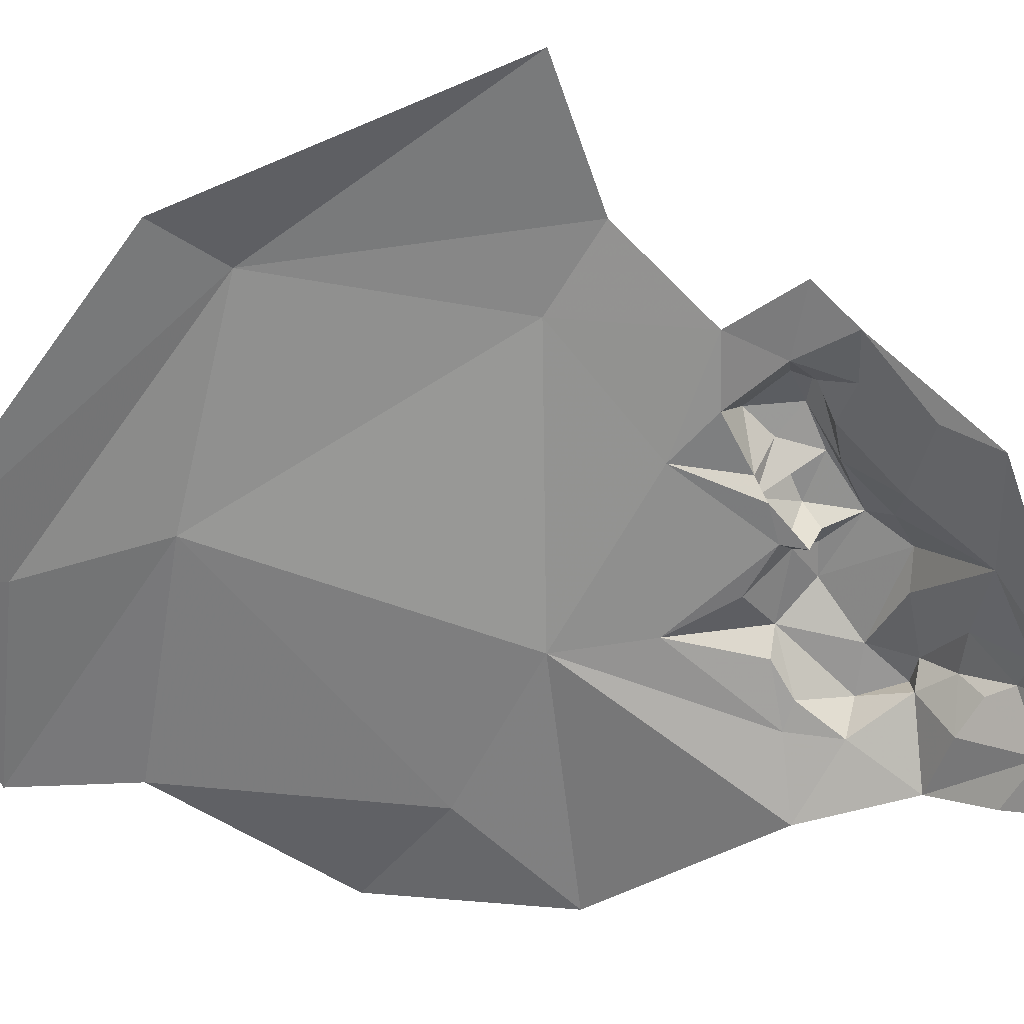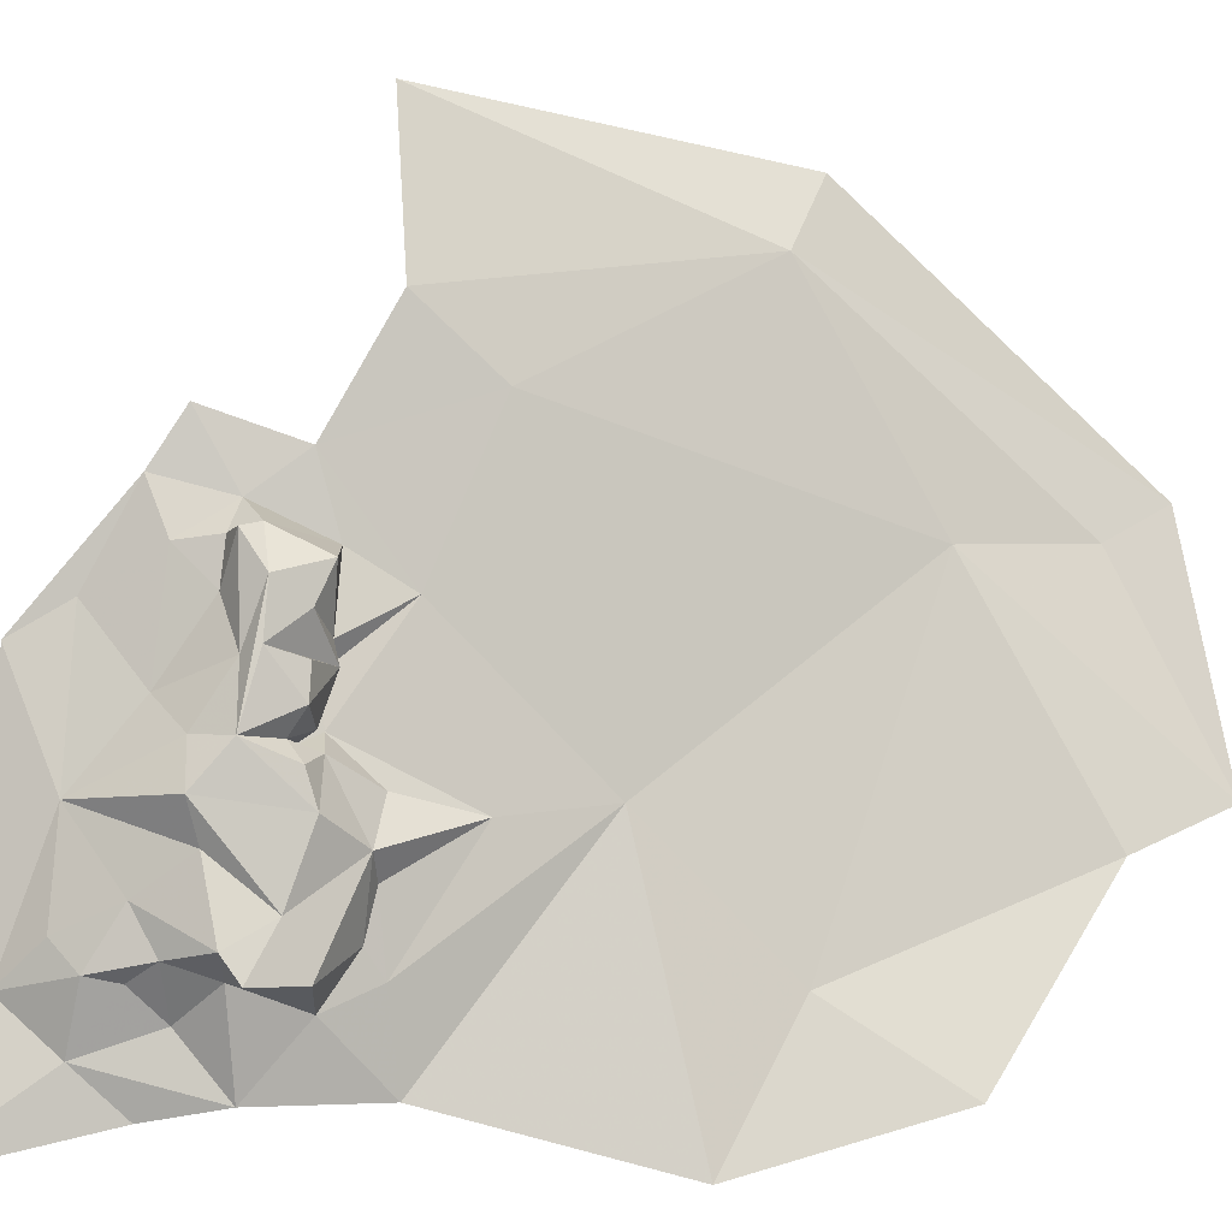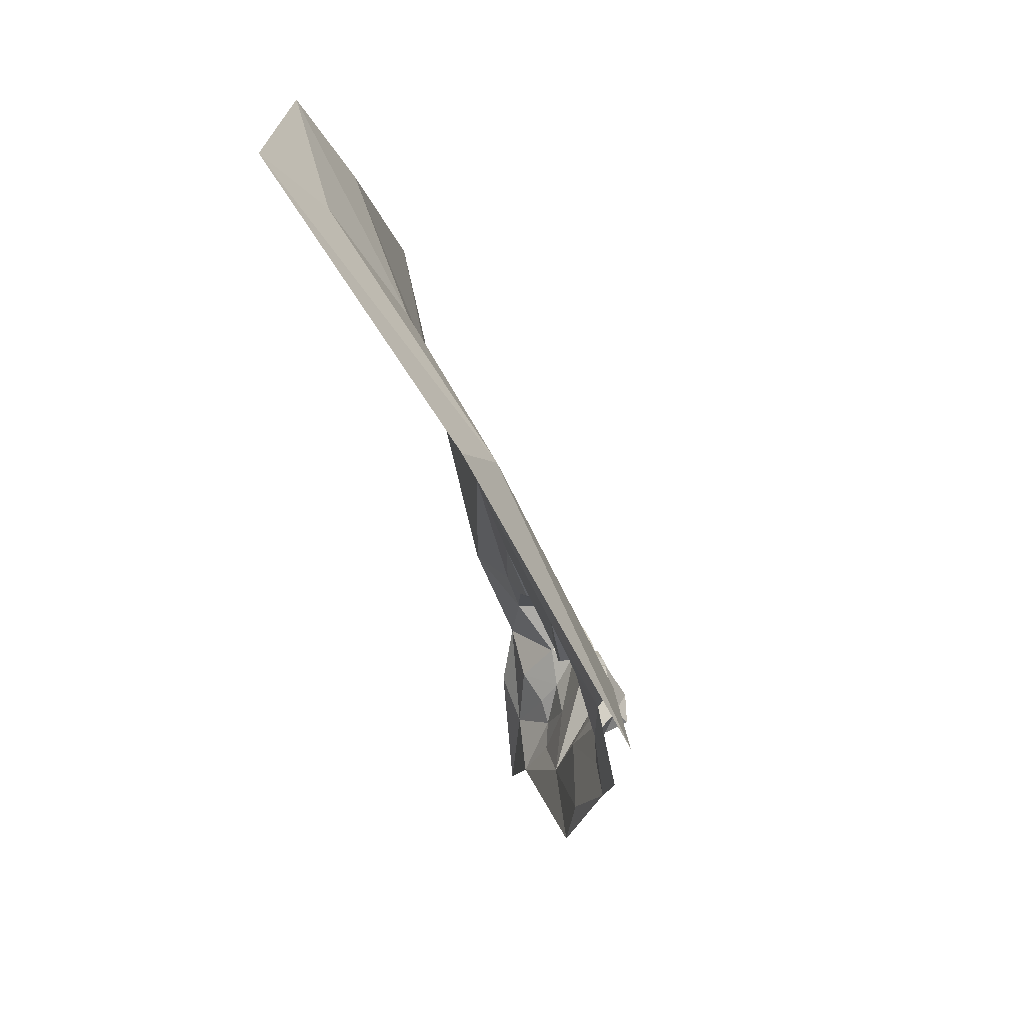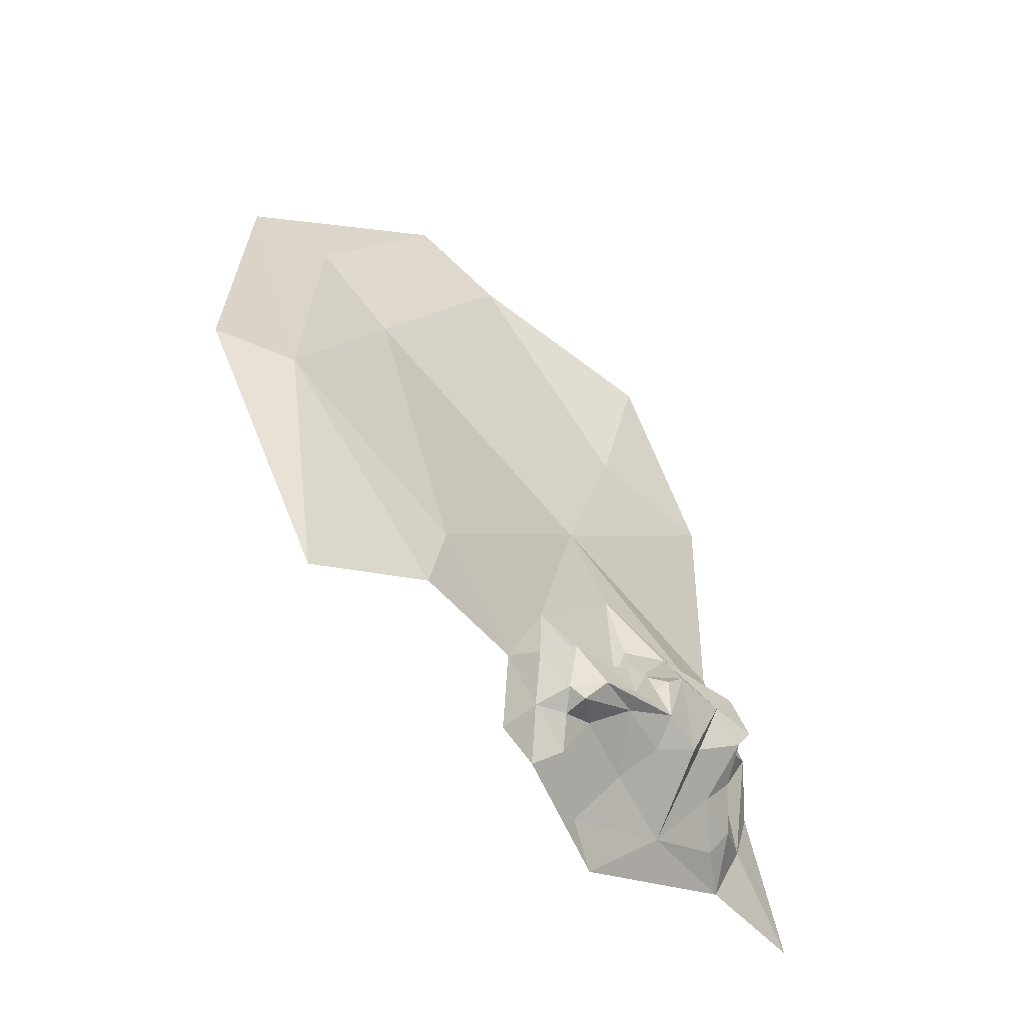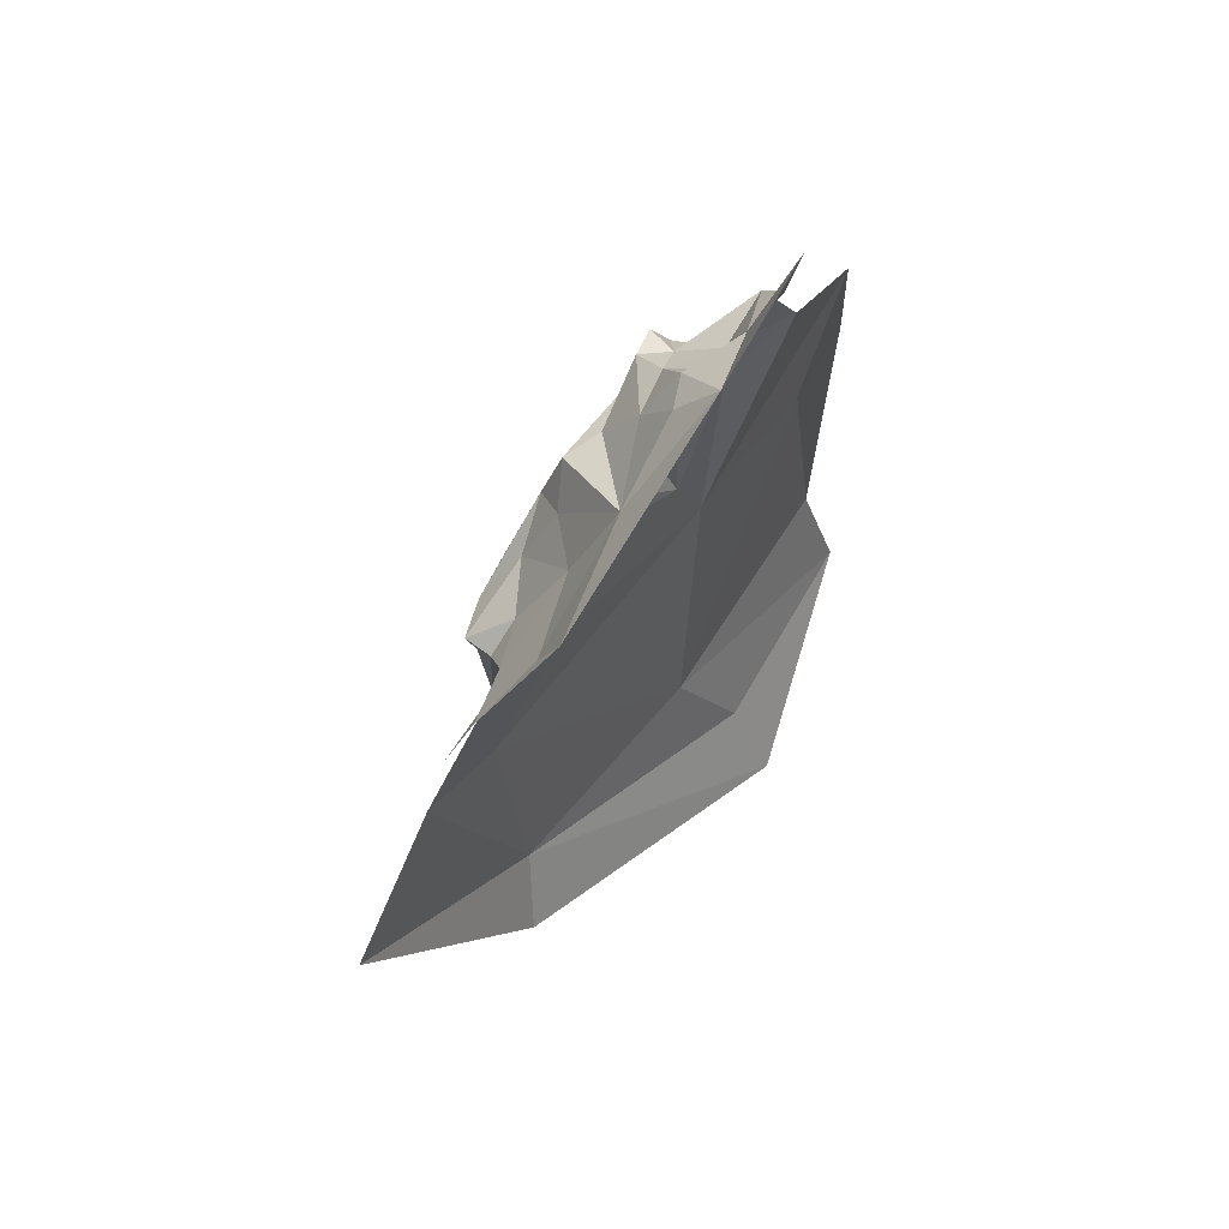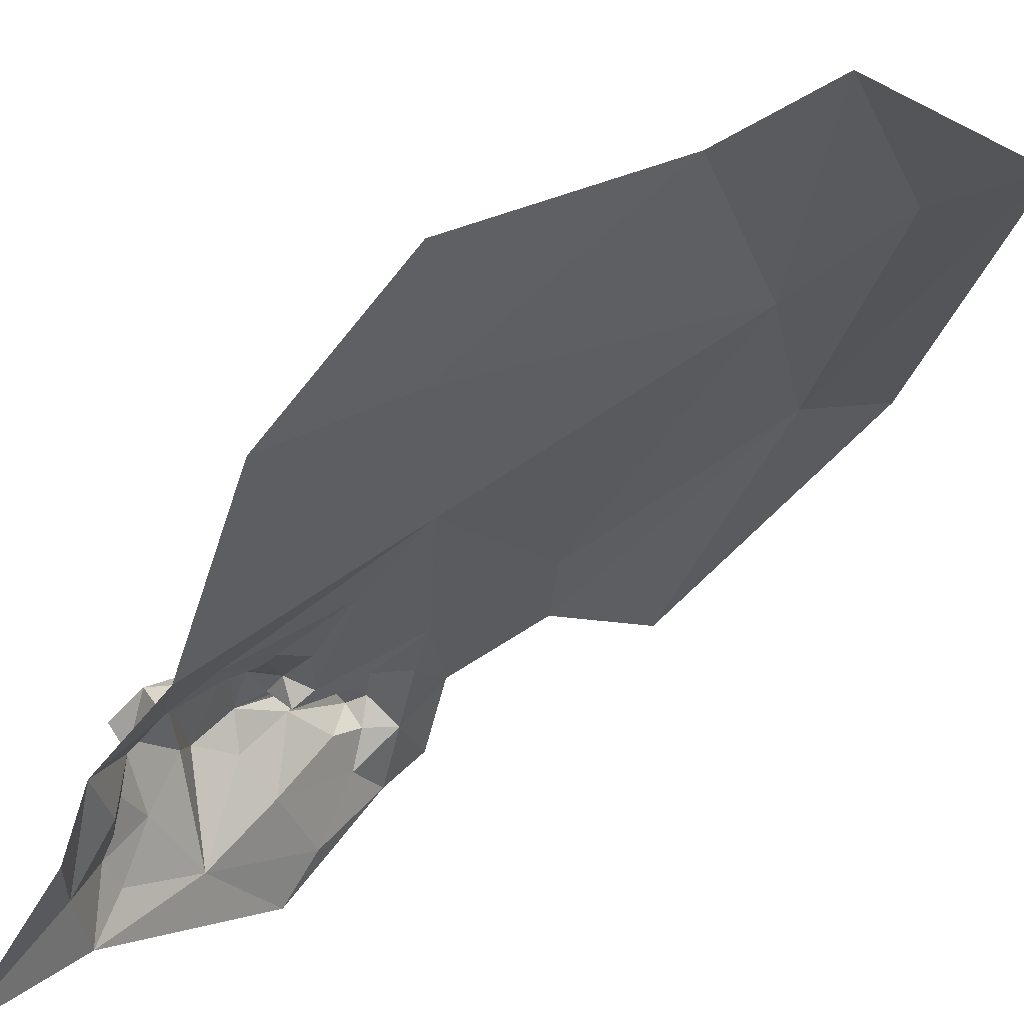
<metadata>
{"format":"obj","ext":"obj","renderer":"f3d","projection":"perspective","resolution":1024,"background":"white","views":[{"elev":-10.8,"azim":124.4,"up":"+Y"},{"elev":30.1,"azim":-86.7,"up":"+Y"},{"elev":12.3,"azim":130.1,"up":"+Z"},{"elev":-19.6,"azim":-178.9,"up":"+Z"},{"elev":-76.6,"azim":-70.1,"up":"+Z"},{"elev":-72.5,"azim":-17.2,"up":"+Y"}]}
</metadata>
<code>
v -1.278 3.356 0.1165
v -1.297 3.428 -0.0253
v -1.354 3.373 -0.017
v -1.319 3.257 0.1798
v -1.453 3.148 0.1312
v -1.379 3.16 0.2473
v -1.43 3.21 0.0641
v -1.484 3.268 -0.0631
v -1.498 3.253 -0.0791
v -1.493 3.243 -0.0352
v -1.409 3.318 -0.0694
v -1.395 3.331 -0.0456
v -1.392 3.346 -0.0888
v -1.361 3.339 0.0201
v -1.484 3.257 -0.0406
v -1.45 3.216 0.0189
v -1.412 3.283 -0.0082
v -1.454 3.251 -0.038
v -1.424 3.308 -0.093
v -1.426 3.312 -0.0729
v -1.429 3.288 -0.1256
v -1.476 3.235 -0.1266
v -1.455 3.266 -0.0973
v -1.412 3.301 -0.0351
v -1.437 3.279 -0.0359
v -1.428 3.319 -0.0594
v -1.436 3.321 -0.0669
v -1.448 3.31 -0.0552
v -1.473 3.26 -0.0481
v -1.441 3.267 -0.0406
v -1.438 3.297 -0.0743
v -1.461 3.285 -0.0645
v -1.438 3.274 -0.1516
v -1.513 3.18 -0.1482
v -1.534 3.15 -0.0621
v -1.519 3.173 -0.0853
v -1.528 3.162 -0.1209
v -1.512 3.174 -0.0367
v -1.522 3.194 -0.0653
v -1.509 3.201 -0.1275
v -1.476 3.263 -0.0812
v -1.512 3.138 -0.0088
v -1.46 3.232 -0.0163
v -1.484 3.223 -0.0188
v -1.507 3.215 -0.0994
v -1.534 3.2 -0.0572
v -1.524 3.194 -0.0356
v -1.514 3.216 -0.046
v -1.469 3.252 -0.036
v -1.461 3.249 -0.0486
v -1.279 3.237 0.2385
v -1.336 3.157 0.2927
v -1.481 3.207 -0.0179
v -1.51 3.105 0.0992
v -1.497 3.178 -0.0141
v -1.52 3.2 -0.0874
v -1.527 3.209 -0.066
v -1.407 3.326 -0.1036
v -1.471 3.272 -0.0403
v -1.464 3.292 -0.0559
v -1.447 3.296 -0.0407
v -1.432 3.308 -0.034
v -1.502 3.234 -0.0745
v -1.442 3.27 -0.0334
v -1.46 3.256 -0.0397
v -1.46 3.284 -0.0402
v -1.556 3.132 -0.1752
v -1.534 3.142 -0.0976
v -1.518 3.189 -0.1003
v -1.52 3.193 -0.1147
v -1.236 3.369 0.1291
v -1.235 3.232 0.2691
v -1.47 3.114 0.1944
v -1.494 3.19 -0.0221
f 1 2 3
f 4 5 6
f 5 4 7
f 8 9 10
f 11 12 13
f 7 4 14
f 10 15 8
f 16 17 18
f 19 20 11
f 21 22 23
f 24 25 17
f 26 27 28
f 15 29 8
f 18 17 30
f 23 31 19
f 8 28 32
f 33 34 22
f 35 36 37
f 35 38 39
f 40 22 34
f 9 41 22
f 17 12 24
f 14 1 3
f 42 38 35
f 16 43 44
f 21 23 19
f 40 45 22
f 46 47 48
f 4 1 14
f 43 49 44
f 18 50 49
f 4 51 1
f 4 52 51
f 44 53 16
f 44 48 47
f 7 42 54
f 16 53 55
f 56 39 57
f 36 35 39
f 17 14 12
f 17 7 14
f 58 19 11
f 58 21 19
f 26 11 20
f 24 12 11
f 41 8 32
f 41 9 8
f 59 60 8
f 61 62 28
f 9 48 10
f 45 56 57
f 48 57 46
f 48 63 57
f 50 29 49
f 61 60 64
f 30 50 18
f 65 29 50
f 59 66 60
f 59 65 64
f 30 65 50
f 30 64 65
f 63 45 57
f 63 22 45
f 41 23 22
f 41 32 23
f 52 4 6
f 27 32 28
f 31 23 32
f 62 26 28
f 24 11 26
f 18 43 16
f 18 49 43
f 37 67 68
f 33 21 58
f 33 22 21
f 28 60 61
f 28 8 60
f 35 37 68
f 69 70 37
f 56 45 70
f 34 37 70
f 34 67 37
f 39 46 57
f 39 47 46
f 1 71 2
f 1 72 71
f 58 11 13
f 30 25 64
f 30 17 25
f 24 62 25
f 24 26 62
f 5 73 6
f 16 7 17
f 16 55 7
f 72 51 52
f 72 1 51
f 31 20 19
f 27 26 20
f 42 55 38
f 42 7 55
f 56 36 39
f 69 37 36
f 56 69 36
f 56 70 69
f 29 59 8
f 29 65 59
f 12 14 3
f 74 38 55
f 47 39 38
f 54 5 7
f 54 73 5
f 44 10 48
f 44 49 10
f 47 74 44
f 47 38 74
f 74 53 44
f 74 55 53
f 27 31 32
f 27 20 31
f 49 15 10
f 49 29 15
f 9 63 48
f 9 22 63
f 64 66 59
f 64 60 66
f 70 40 34
f 70 45 40
f 25 61 64
f 25 62 61

</code>
